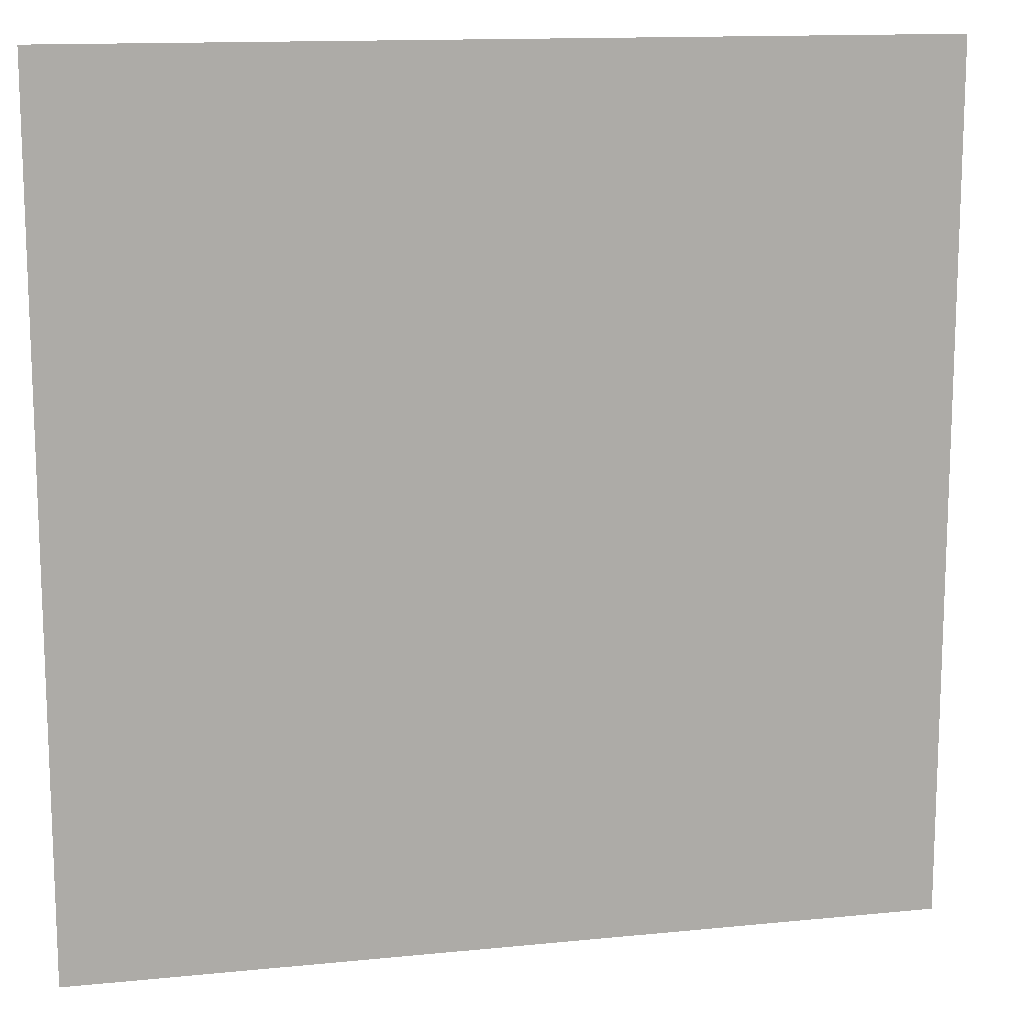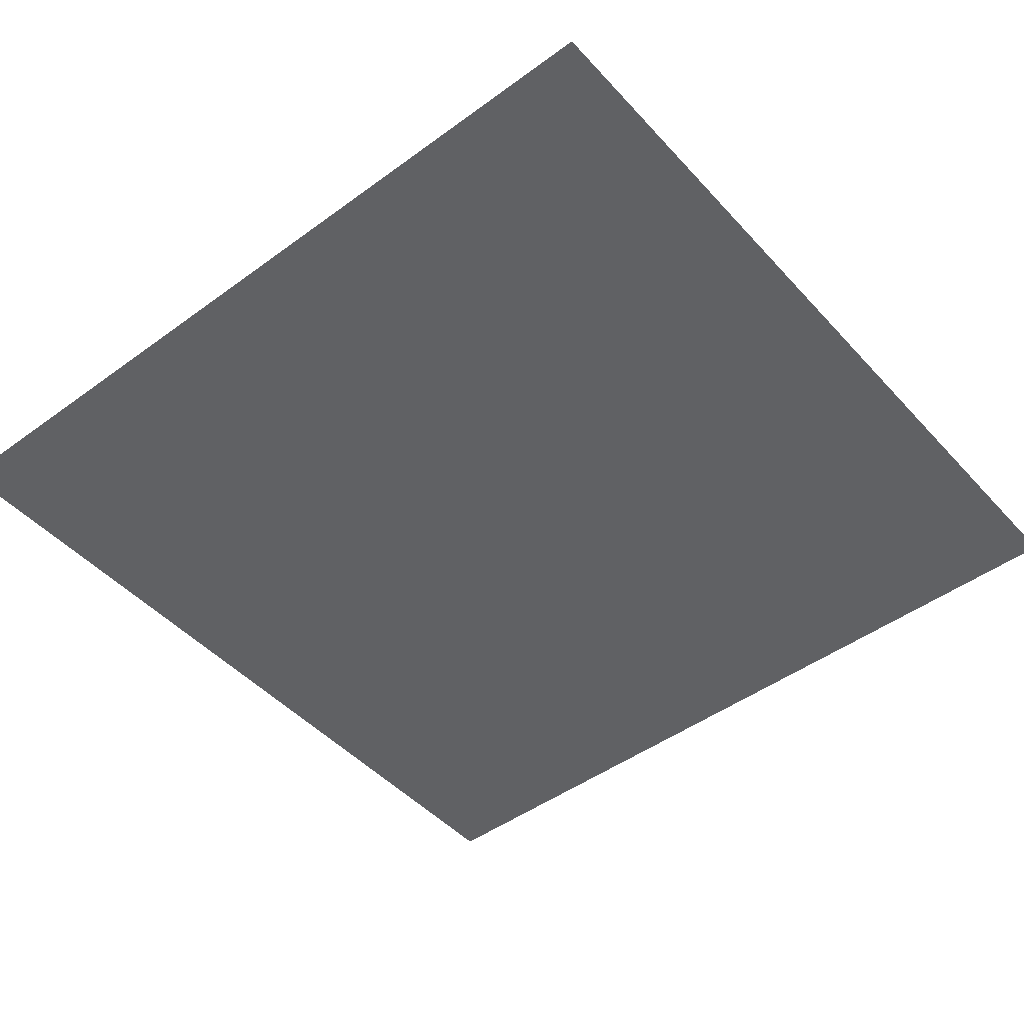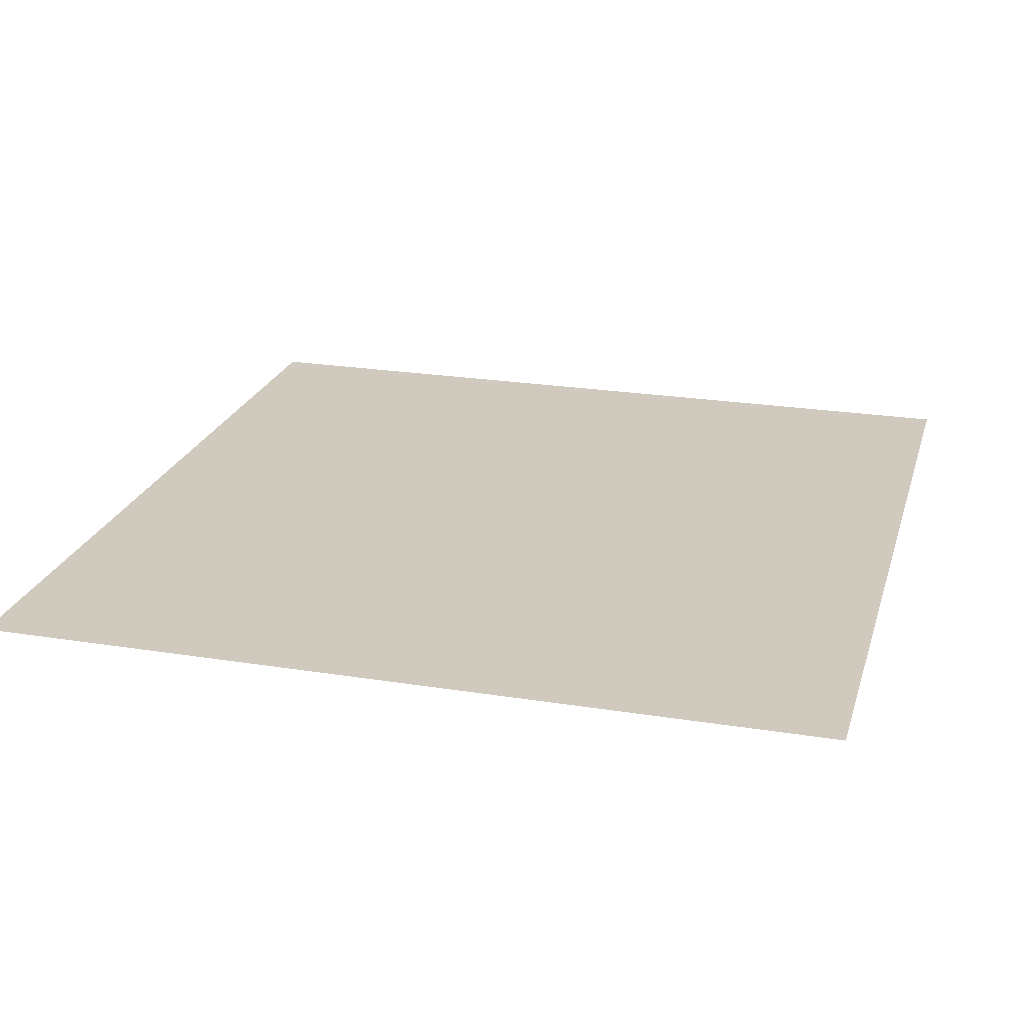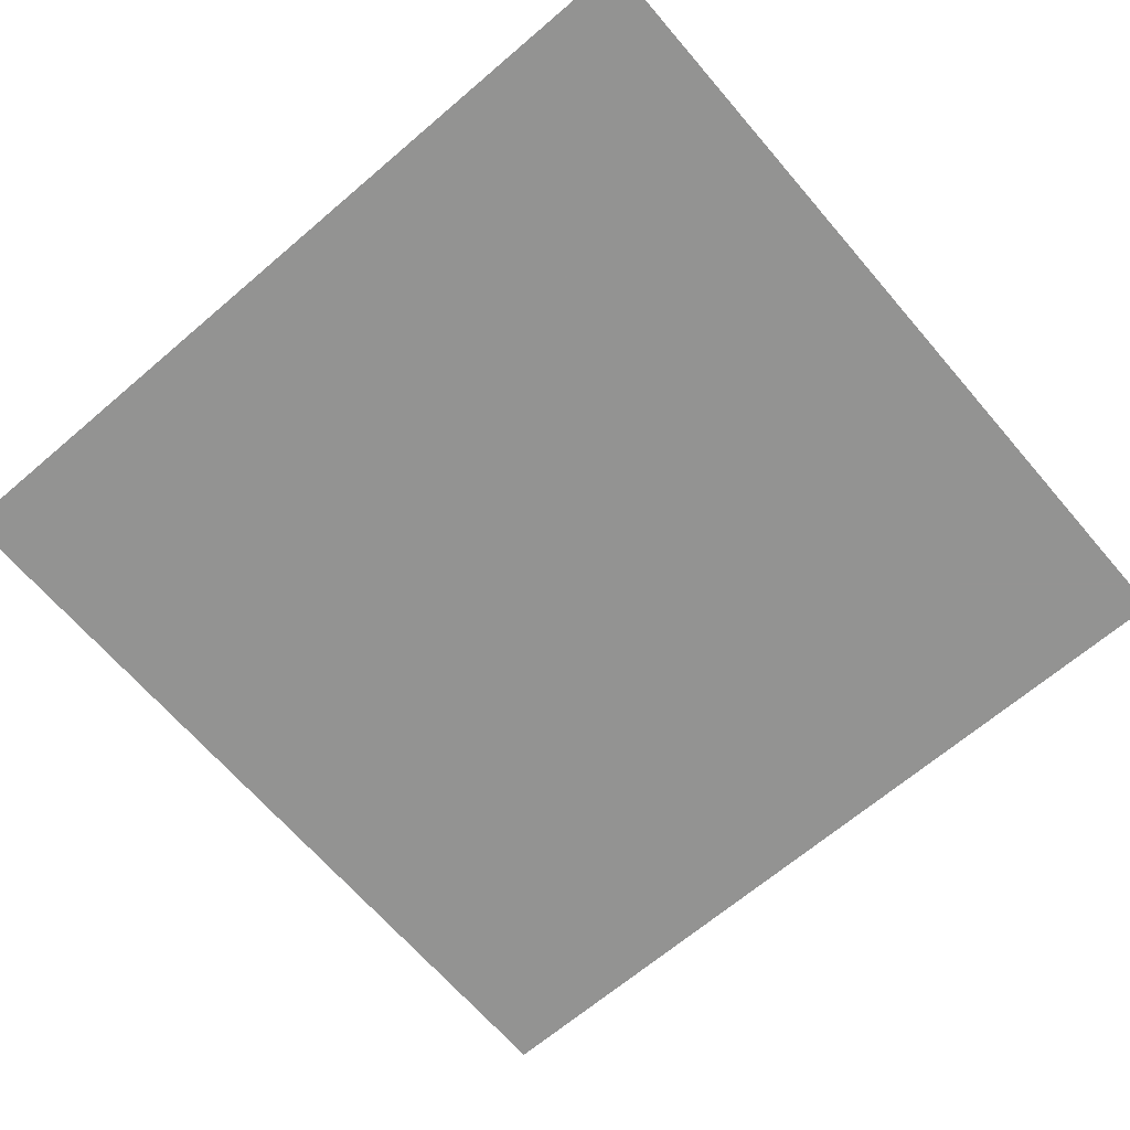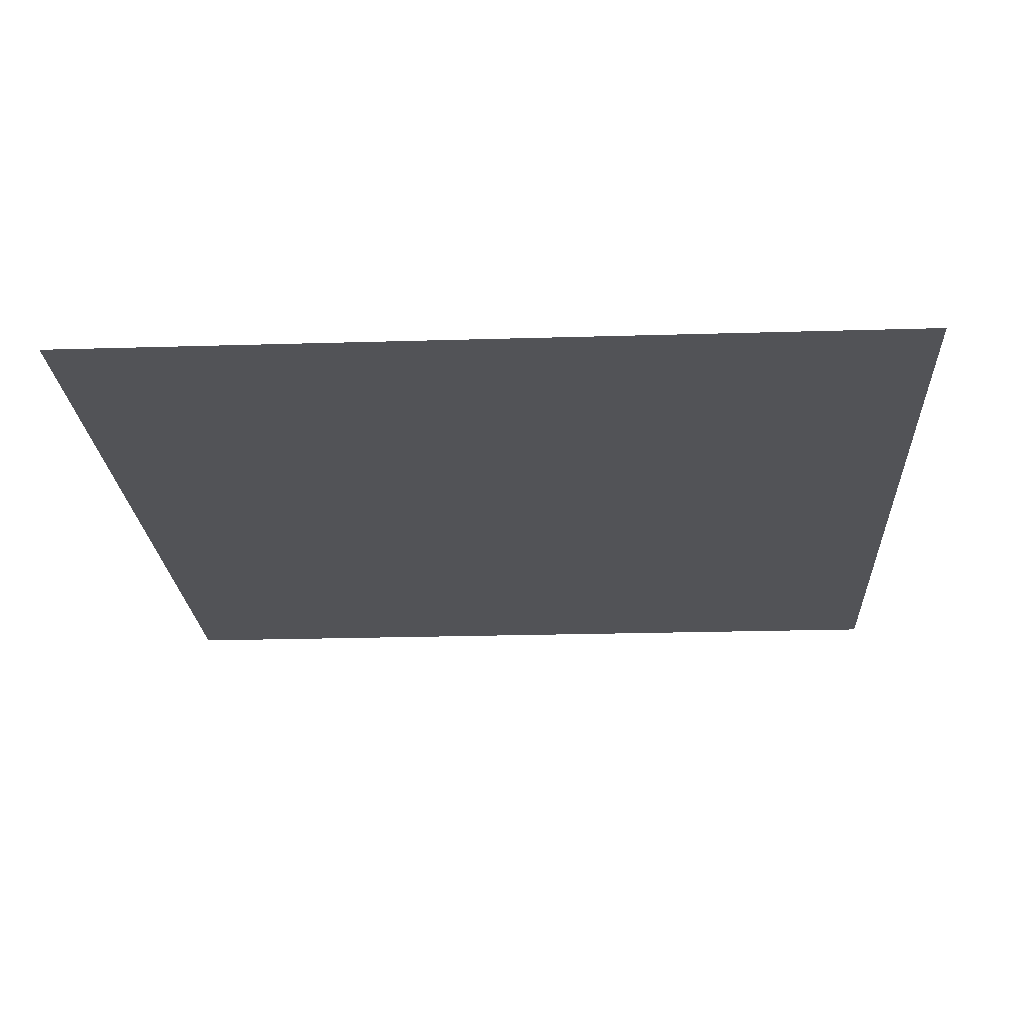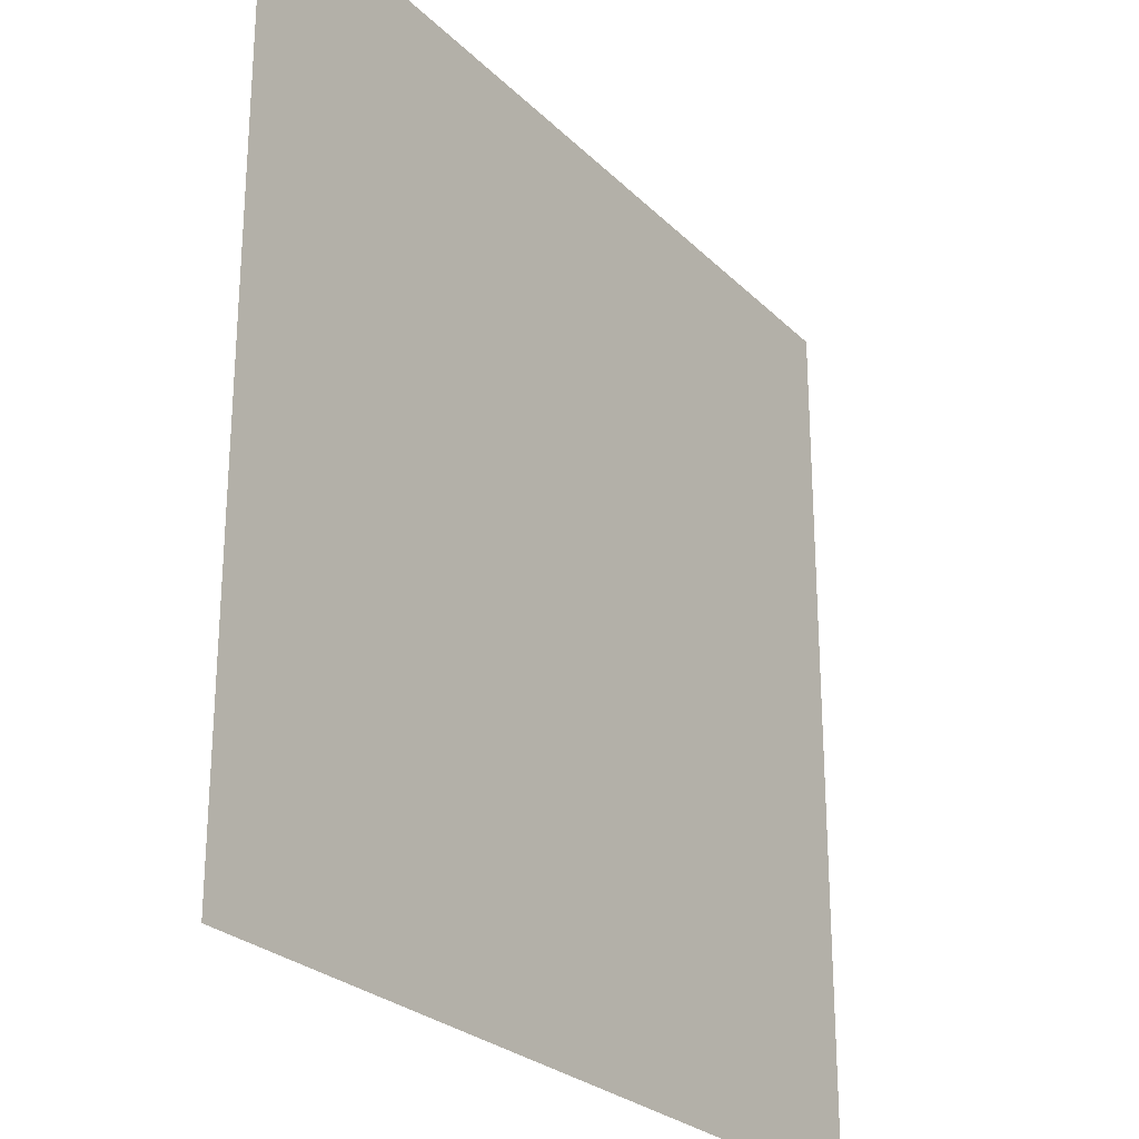
<metadata>
{"format":"obj","ext":"obj","renderer":"f3d","projection":"perspective","resolution":1024,"background":"white","views":[{"elev":13.4,"azim":-12.8,"up":"+Z"},{"elev":-46.8,"azim":-140.3,"up":"+Y"},{"elev":23.0,"azim":15.3,"up":"+Y"},{"elev":-66.7,"azim":-139.4,"up":"+Y"},{"elev":-22.4,"azim":3.0,"up":"+Y"},{"elev":-26.0,"azim":123.8,"up":"+Z"}]}
</metadata>
<code>
v  100 0 -100
v -100 0 -100
v -100 0  100
v  100 0  100
f 1 2 3 4

</code>
